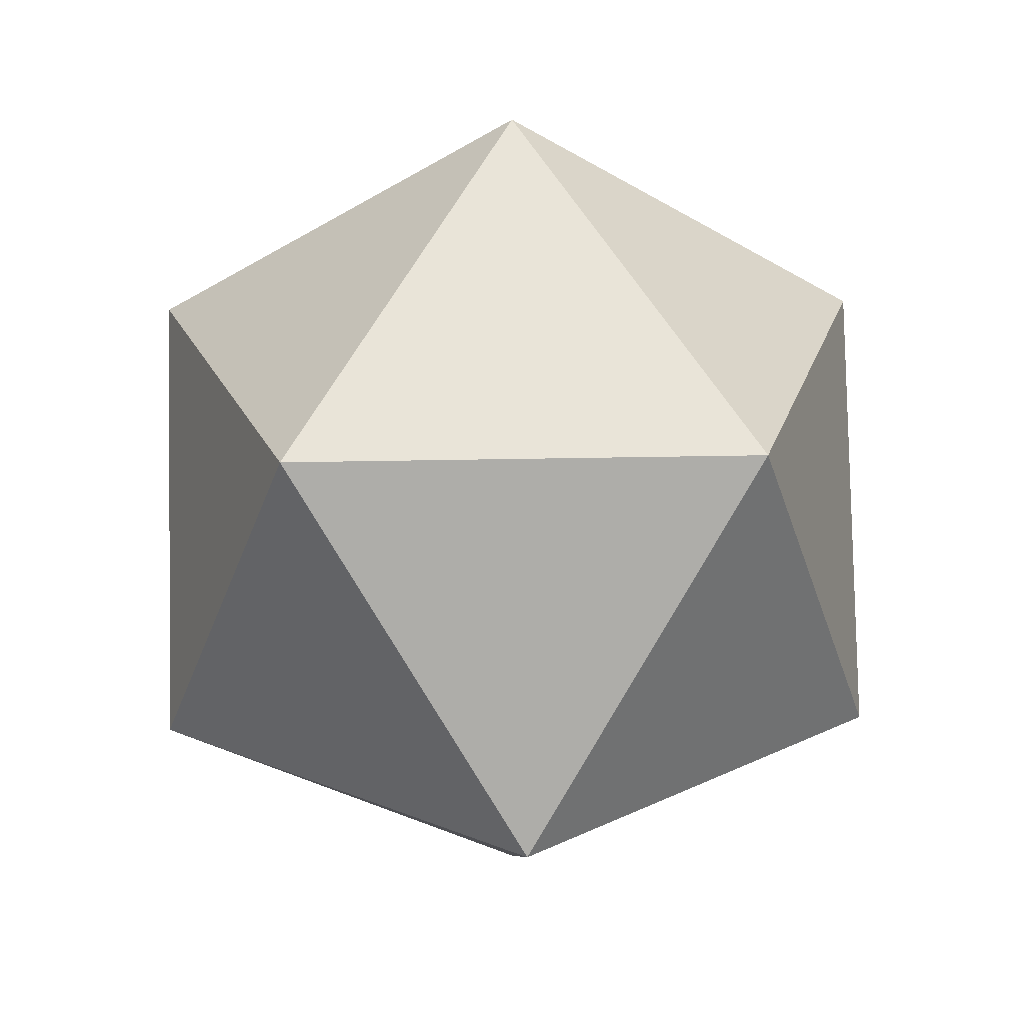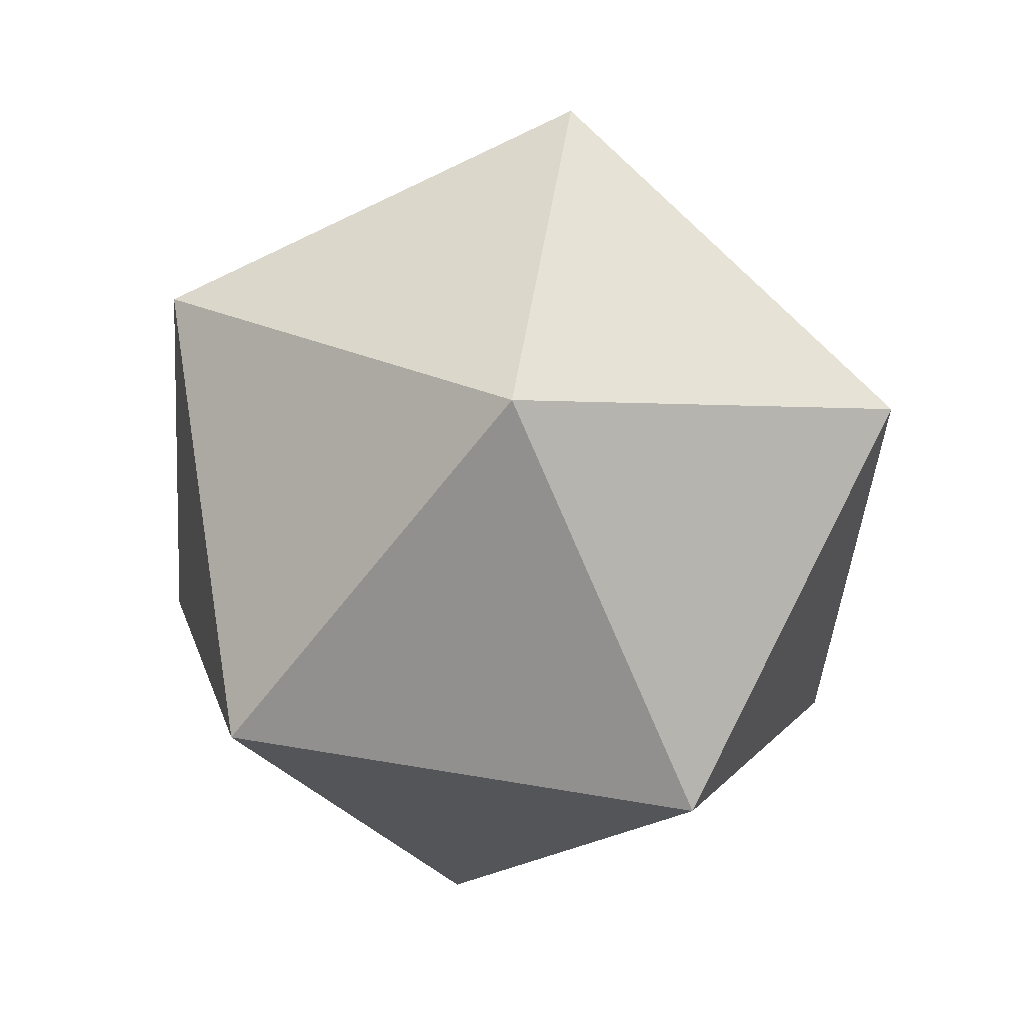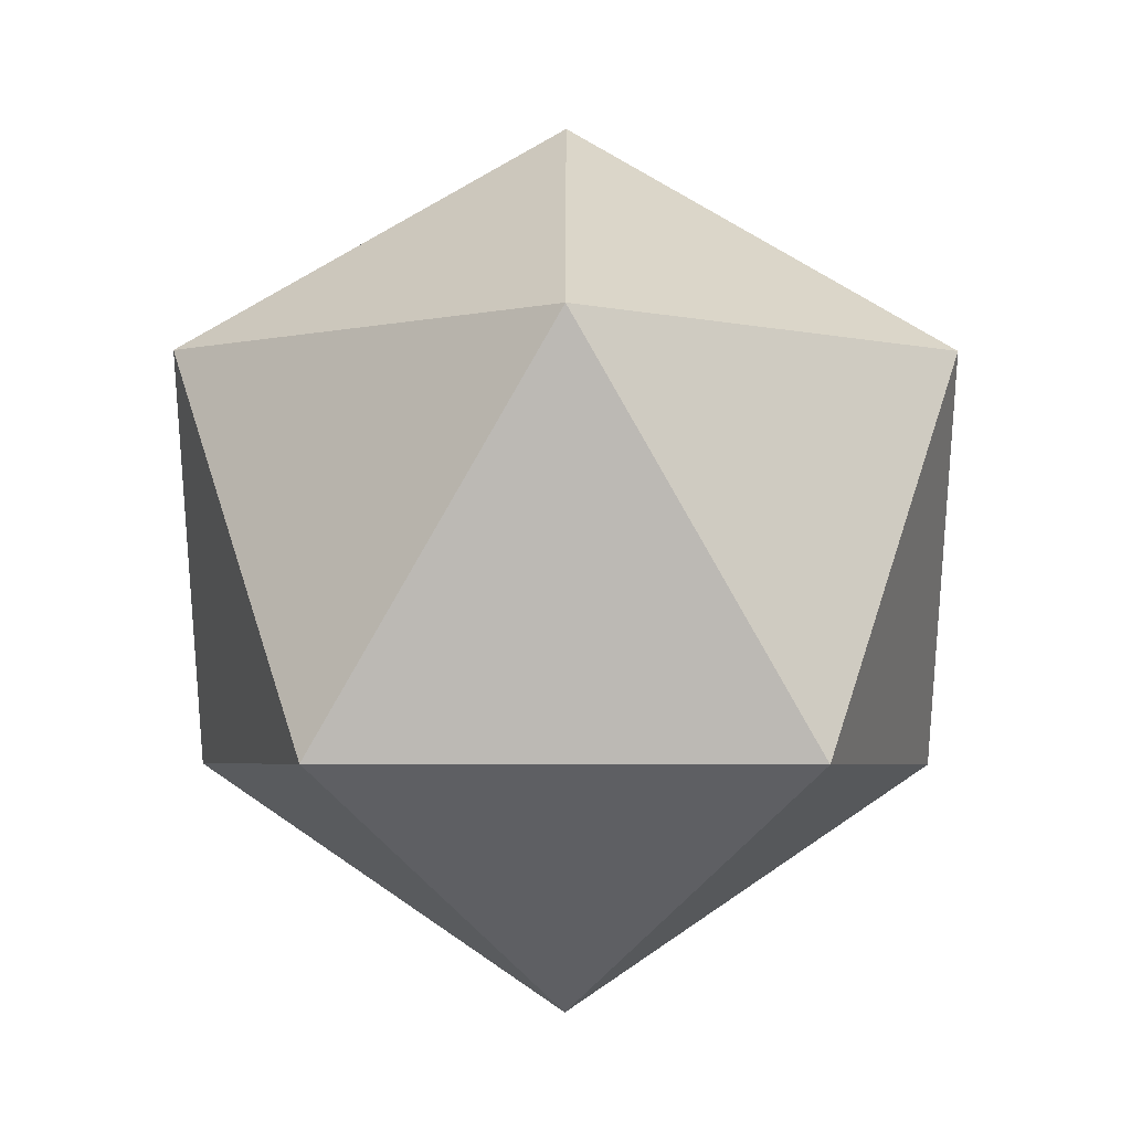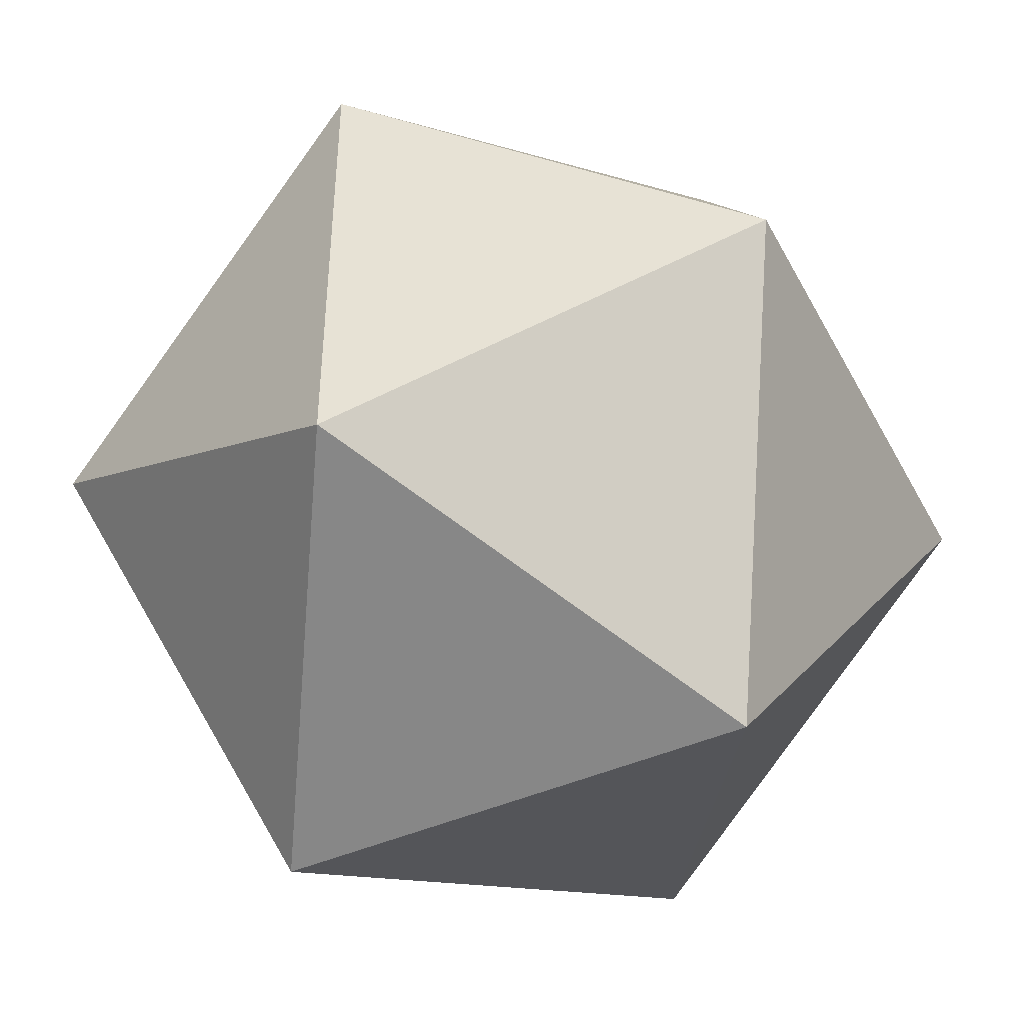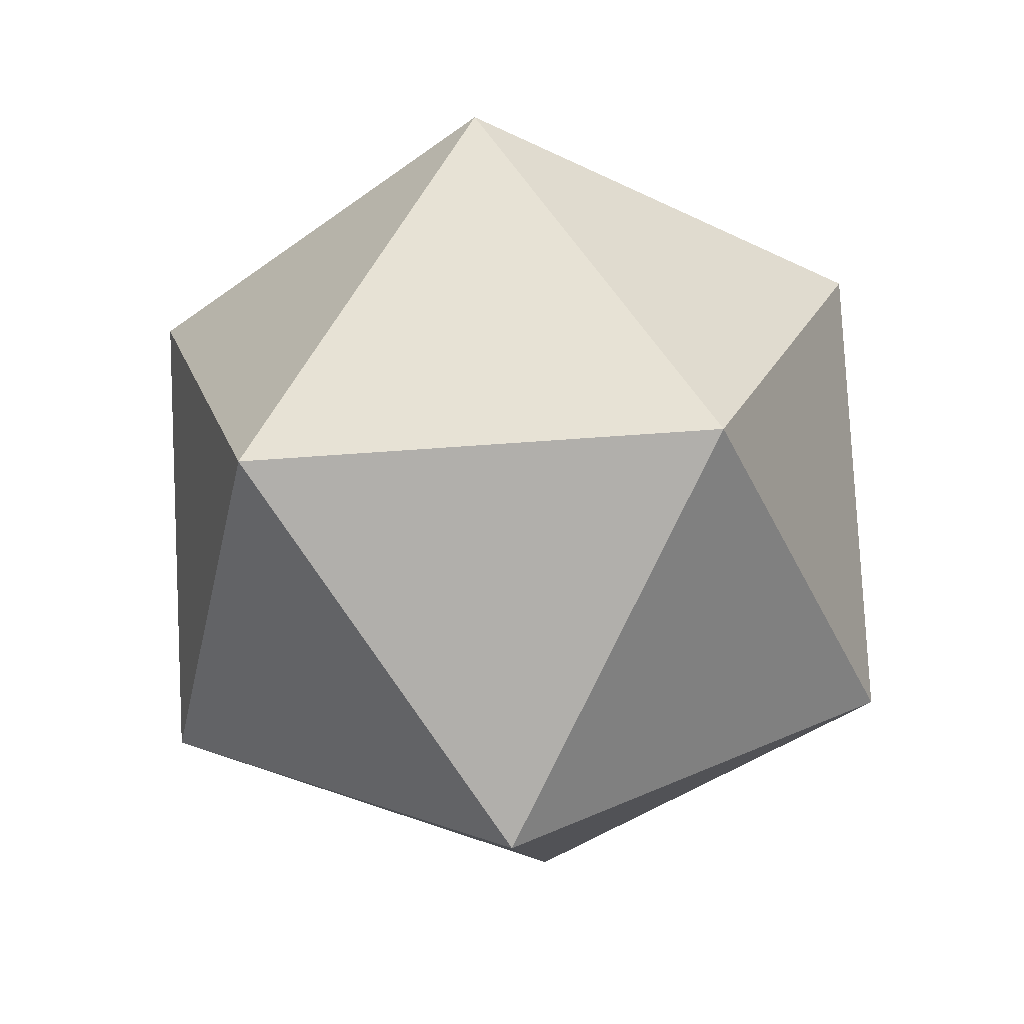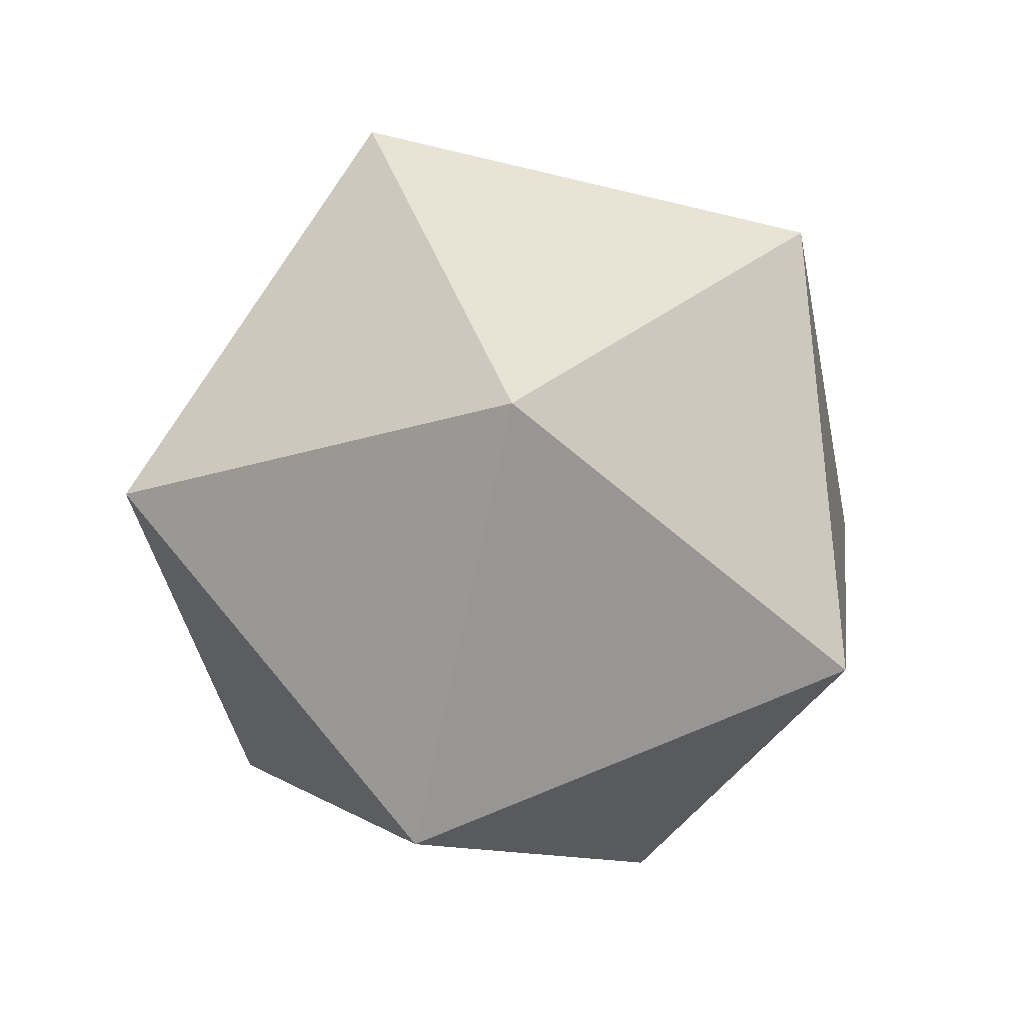
<metadata>
{"format":"obj","ext":"obj","renderer":"f3d","projection":"perspective","resolution":1024,"background":"white","views":[{"elev":24.0,"azim":15.8,"up":"+Y"},{"elev":76.4,"azim":-116.9,"up":"+Y"},{"elev":59.3,"azim":-53.9,"up":"+Y"},{"elev":-45.3,"azim":148.3,"up":"+Z"},{"elev":-41.6,"azim":-84.4,"up":"+Y"},{"elev":76.8,"azim":140.0,"up":"+Y"}]}
</metadata>
<code>
o Icosphere_copy
v 0 1 0
v 0.7236 0.4472 -0.5257
v -0.2764 0.4472 -0.8506
v -0.8944 0.4472 0
v -0.2764 0.4472 0.8506
v 0.7236 0.4472 0.5257
v 0.2764 -0.4472 -0.8506
v -0.7236 -0.4472 -0.5257
v -0.7236 -0.4472 0.5257
v 0.2764 -0.4472 0.8506
v 0.8944 -0.4472 0
v 0 -1 0
f 1 2 3
f 2 1 6
f 1 3 4
f 1 4 5
f 1 5 6
f 2 6 11
f 3 2 7
f 4 3 8
f 5 4 9
f 6 5 10
f 2 11 7
f 3 7 8
f 4 8 9
f 5 9 10
f 6 10 11
f 7 11 12
f 8 7 12
f 9 8 12
f 10 9 12
f 11 10 12

</code>
